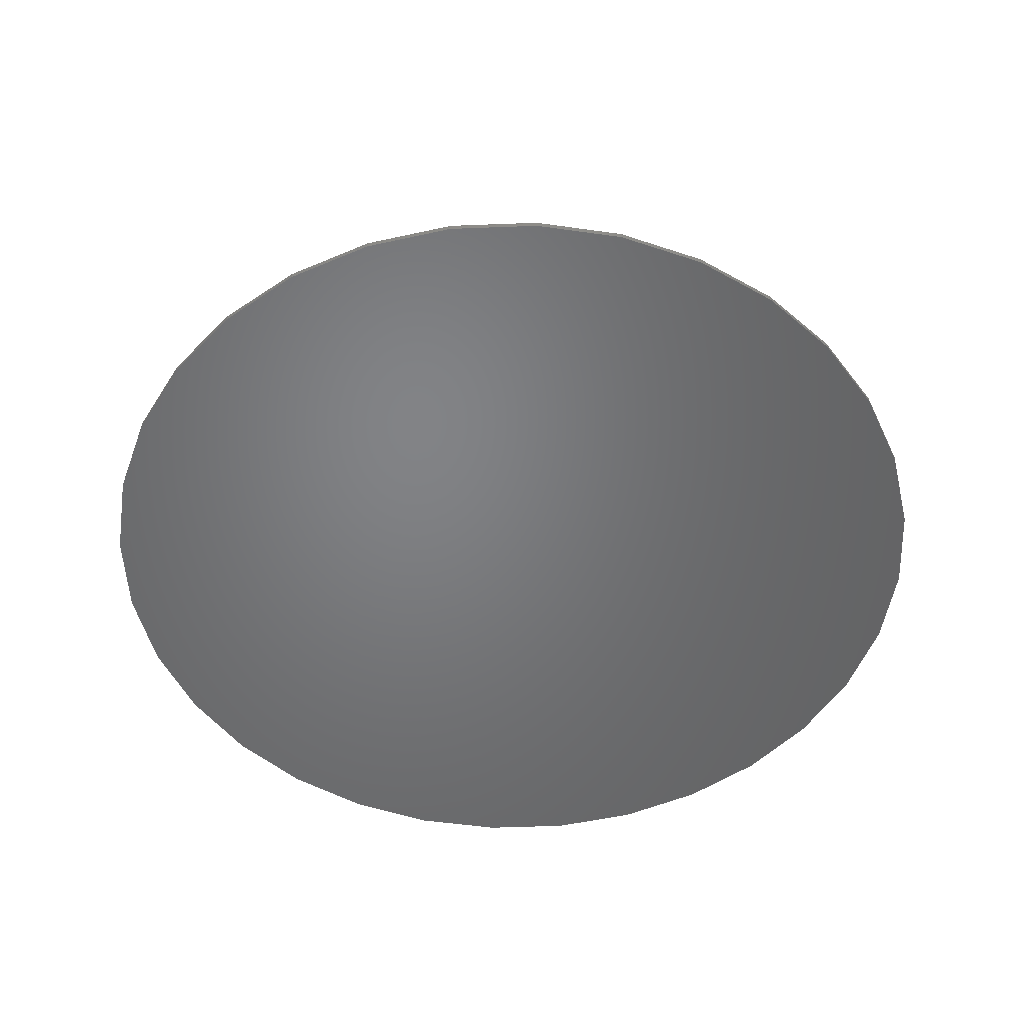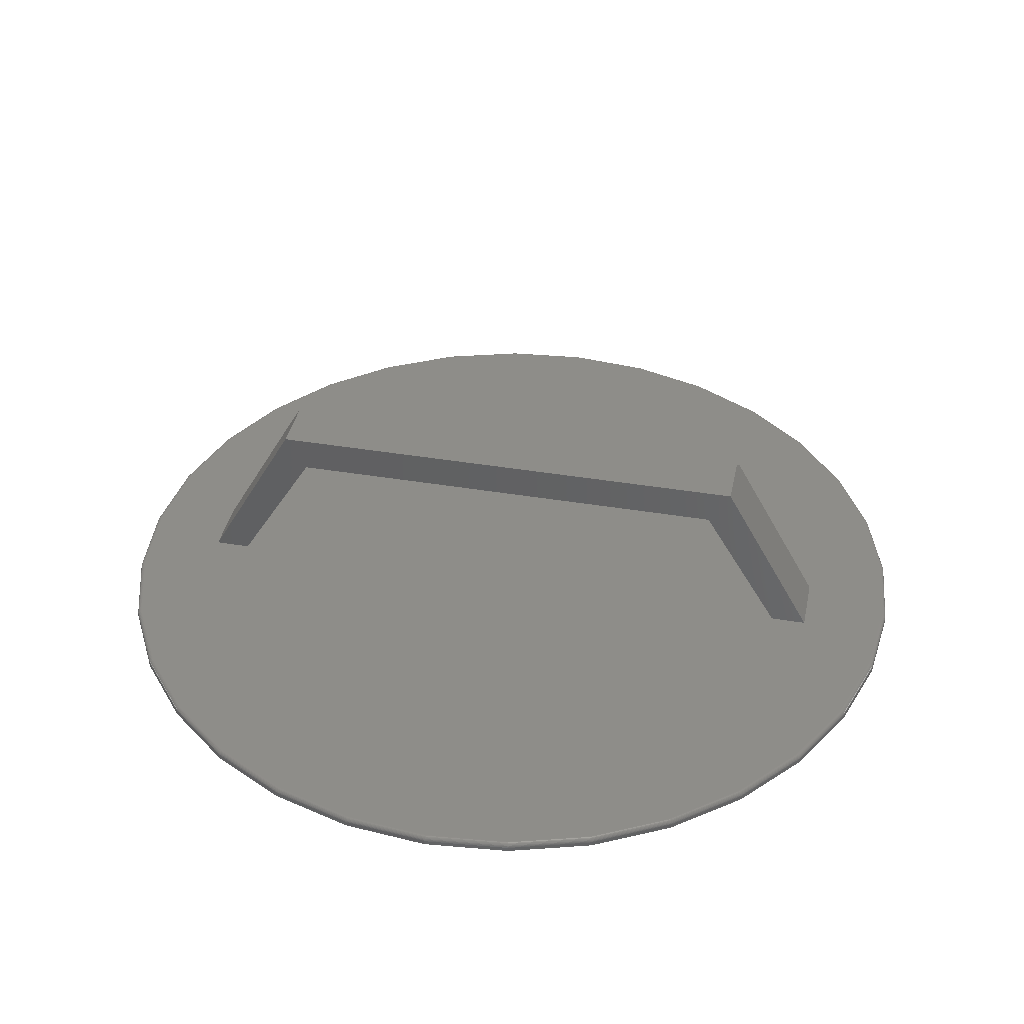
<metadata>
{"format":"stl","ext":"stl","renderer":"f3d","projection":"perspective","resolution":1024,"background":"white","views":[{"elev":-51.0,"azim":-48.2,"up":"+Z"},{"elev":39.2,"azim":11.8,"up":"+Z"}]}
</metadata>
<code>
# stl→obj: 338 verts, 676 faces
v 0.4054 0.05469 0.2451
v 0.6094 0.05469 0.01562
v 0.5456 0.05469 0.01562
v 0.4481 0.05469 0.301
v -0.3976 0.05469 0.2451
v -0.4403 0.05469 0.301
v -0.5378 0.05469 0.01562
v -0.6016 0.05469 0.01562
v -0.6016 -0.05469 0.01562
v -0.4359 -0.05469 0.3088
v -0.4359 0.04688 0.3088
v 0.4437 -0.05469 0.3088
v 0.4437 0.04688 0.3088
v 0.6094 -0.05469 0.01562
v -0.6158 -0.4167 0.01562
v -0.7278 -0.1463 0.01562
v -0.6851 -0.287 0.01562
v -0.7278 0.1463 0.01562
v -0.7422 -2.867e-16 0.01562
v -0.5378 -0.05469 0.01562
v 0.7009 -0.287 0.01562
v 0.7436 -0.1463 0.01562
v 0.6316 -0.4167 0.01562
v 0.5383 -0.5304 0.01562
v 0.5456 -0.05469 0.01562
v -0.5225 -0.5304 0.01562
v 0.7436 0.1463 0.01562
v 0.7009 0.287 0.01562
v 0.6316 0.4167 0.01562
v 0.5383 0.5304 0.01562
v -0.5225 0.5304 0.01562
v -0.6158 0.4167 0.01562
v -0.6851 0.287 0.01562
v -0.4088 0.6237 0.01562
v 0.4246 0.6237 0.01562
v -0.2791 0.693 0.01562
v 0.2949 0.693 0.01562
v -0.1384 0.7357 0.01562
v 0.1542 0.7357 0.01562
v 0.007895 0.7501 0.01562
v 0.4246 -0.6237 0.01562
v -0.4088 -0.6237 0.01562
v 0.2949 -0.693 0.01562
v -0.2791 -0.693 0.01562
v 0.1542 -0.7357 0.01562
v -0.1384 -0.7357 0.01562
v 0.007895 -0.7501 0.01562
v 0.758 -2.292e-16 0.01562
v -0.3976 -0.05469 0.2451
v 0.4054 -0.05469 0.2451
v 0.7658 0 0
v 0.7658 -8.588e-16 0.007812
v 0.7512 -0.1479 0
v 0.7512 -0.1479 0.007812
v 0.7081 -0.29 0
v 0.7081 -0.29 0.007812
v 0.6381 -0.4211 0
v 0.6381 -0.4211 0.007812
v 0.5438 -0.5359 0
v 0.5438 -0.5359 0.007812
v 0.429 -0.6302 0
v 0.429 -0.6302 0.007812
v 0.2979 -0.7002 0
v 0.2979 -0.7002 0.007812
v 0.1558 -0.7433 0
v 0.1558 -0.7433 0.007812
v 0.007895 -0.7579 0
v 0.007895 -0.7579 0.007812
v -0.14 -0.7433 0
v -0.14 -0.7433 0.007812
v -0.2821 -0.7002 0
v -0.2821 -0.7002 0.007812
v -0.4132 -0.6302 0
v -0.4132 -0.6302 0.007812
v -0.528 -0.5359 0
v -0.528 -0.5359 0.007812
v -0.6223 -0.4211 0
v -0.6223 -0.4211 0.007812
v -0.6923 -0.29 0
v -0.6923 -0.29 0.007812
v -0.7354 -0.1479 0
v -0.7354 -0.1479 0.007812
v -0.75 9.281e-17 0
v -0.75 9.281e-17 0.007812
v -0.7354 0.1479 0
v -0.7354 0.1479 0.007812
v -0.6923 0.29 0
v -0.6923 0.29 0.007812
v -0.6223 0.4211 0
v -0.6223 0.4211 0.007812
v -0.528 0.5359 0
v -0.528 0.5359 0.007812
v -0.4132 0.6302 0
v -0.4132 0.6302 0.007812
v -0.2821 0.7002 0
v -0.2821 0.7002 0.007812
v -0.14 0.7433 0
v -0.14 0.7433 0.007812
v 0.007895 0.7579 0
v 0.007895 0.7579 0.007812
v 0.1558 0.7433 0
v 0.1558 0.7433 0.007812
v 0.2979 0.7002 0
v 0.2979 0.7002 0.007812
v 0.429 0.6302 0
v 0.429 0.6302 0.007812
v 0.5438 0.5359 0
v 0.5438 0.5359 0.007812
v 0.6381 0.4211 0
v 0.6381 0.4211 0.007812
v 0.7081 0.29 0
v 0.7081 0.29 0.007812
v 0.7512 0.1479 0
v 0.7512 0.1479 0.007812
v 0.7595 -5.551e-17 0.01547
v 0.7451 -0.1466 0.01547
v 0.761 -5.551e-17 0.01503
v 0.7465 -0.1469 0.01503
v 0.7623 -5.551e-17 0.01431
v 0.7478 -0.1472 0.01431
v 0.7635 0 0.01334
v 0.749 -0.1474 0.01334
v 0.7645 -5.551e-17 0.01215
v 0.7499 -0.1476 0.01215
v 0.7652 -5.551e-17 0.0108
v 0.7506 -0.1477 0.0108
v 0.7656 -5.551e-17 0.009337
v 0.7511 -0.1478 0.009337
v -0.7293 -0.1466 0.01547
v -0.7437 6.106e-16 0.01547
v -0.7307 -0.1469 0.01503
v -0.7452 6.106e-16 0.01503
v -0.732 -0.1472 0.01431
v -0.7465 6.661e-16 0.01431
v -0.7332 -0.1474 0.01334
v -0.7477 6.661e-16 0.01334
v -0.7341 -0.1476 0.01215
v -0.7487 6.106e-16 0.01215
v -0.7349 -0.1477 0.0108
v -0.7494 6.106e-16 0.0108
v -0.7353 -0.1478 0.009337
v -0.7498 6.106e-16 0.009337
v -0.6865 -0.2876 0.01547
v -0.6879 -0.2882 0.01503
v -0.6891 -0.2887 0.01431
v -0.6902 -0.2892 0.01334
v -0.6911 -0.2895 0.01215
v -0.6918 -0.2898 0.0108
v -0.6922 -0.29 0.009337
v -0.617 -0.4176 0.01547
v -0.6183 -0.4184 0.01503
v -0.6194 -0.4191 0.01431
v -0.6204 -0.4198 0.01334
v -0.6212 -0.4203 0.01215
v -0.6218 -0.4207 0.0108
v -0.6221 -0.421 0.009337
v -0.5236 -0.5315 0.01547
v -0.5246 -0.5325 0.01503
v -0.5256 -0.5335 0.01431
v -0.5264 -0.5343 0.01334
v -0.5271 -0.535 0.01215
v -0.5276 -0.5355 0.0108
v -0.5279 -0.5358 0.009337
v -0.4097 -0.6249 0.01547
v -0.4105 -0.6262 0.01503
v -0.4112 -0.6273 0.01431
v -0.4119 -0.6283 0.01334
v -0.4124 -0.6291 0.01215
v -0.4128 -0.6297 0.0108
v -0.4131 -0.63 0.009337
v -0.2797 -0.6944 0.01547
v -0.2803 -0.6957 0.01503
v -0.2808 -0.697 0.01431
v -0.2813 -0.6981 0.01334
v -0.2816 -0.699 0.01215
v -0.2819 -0.6997 0.0108
v -0.2821 -0.7001 0.009337
v -0.1387 -0.7372 0.01547
v -0.139 -0.7386 0.01503
v -0.1393 -0.7399 0.01431
v -0.1395 -0.7411 0.01334
v -0.1397 -0.742 0.01215
v -0.1398 -0.7427 0.0108
v -0.1399 -0.7432 0.009337
v 0.007895 -0.7516 0.01547
v 0.007895 -0.7531 0.01503
v 0.007895 -0.7544 0.01431
v 0.007895 -0.7556 0.01334
v 0.007895 -0.7566 0.01215
v 0.007895 -0.7573 0.0108
v 0.007895 -0.7577 0.009337
v 0.1545 -0.7372 0.01547
v 0.1548 -0.7386 0.01503
v 0.1551 -0.7399 0.01431
v 0.1553 -0.7411 0.01334
v 0.1555 -0.742 0.01215
v 0.1556 -0.7427 0.0108
v 0.1557 -0.7432 0.009337
v 0.2955 -0.6944 0.01547
v 0.2961 -0.6957 0.01503
v 0.2966 -0.697 0.01431
v 0.2971 -0.6981 0.01334
v 0.2974 -0.699 0.01215
v 0.2977 -0.6997 0.0108
v 0.2979 -0.7001 0.009337
v 0.4255 -0.6249 0.01547
v 0.4263 -0.6262 0.01503
v 0.427 -0.6273 0.01431
v 0.4277 -0.6283 0.01334
v 0.4282 -0.6291 0.01215
v 0.4286 -0.6297 0.0108
v 0.4289 -0.63 0.009337
v 0.5394 -0.5315 0.01547
v 0.5404 -0.5325 0.01503
v 0.5414 -0.5335 0.01431
v 0.5422 -0.5343 0.01334
v 0.5429 -0.535 0.01215
v 0.5434 -0.5355 0.0108
v 0.5437 -0.5358 0.009337
v 0.6328 -0.4176 0.01547
v 0.6341 -0.4184 0.01503
v 0.6352 -0.4191 0.01431
v 0.6362 -0.4198 0.01334
v 0.637 -0.4203 0.01215
v 0.6376 -0.4207 0.0108
v 0.6379 -0.421 0.009337
v 0.7023 -0.2876 0.01547
v 0.7036 -0.2882 0.01503
v 0.7049 -0.2887 0.01431
v 0.706 -0.2892 0.01334
v 0.7069 -0.2895 0.01215
v 0.7075 -0.2898 0.0108
v 0.708 -0.29 0.009337
v -0.7293 0.1466 0.01547
v -0.7307 0.1469 0.01503
v -0.732 0.1472 0.01431
v -0.7332 0.1474 0.01334
v -0.7341 0.1476 0.01215
v -0.7349 0.1477 0.0108
v -0.7353 0.1478 0.009337
v 0.7451 0.1466 0.01547
v 0.7465 0.1469 0.01503
v 0.7478 0.1472 0.01431
v 0.749 0.1474 0.01334
v 0.7499 0.1476 0.01215
v 0.7506 0.1477 0.0108
v 0.7511 0.1478 0.009337
v 0.7023 0.2876 0.01547
v 0.7036 0.2882 0.01503
v 0.7049 0.2887 0.01431
v 0.706 0.2892 0.01334
v 0.7069 0.2895 0.01215
v 0.7075 0.2898 0.0108
v 0.708 0.29 0.009337
v 0.6328 0.4176 0.01547
v 0.6341 0.4184 0.01503
v 0.6352 0.4191 0.01431
v 0.6362 0.4198 0.01334
v 0.637 0.4203 0.01215
v 0.6376 0.4207 0.0108
v 0.6379 0.421 0.009337
v 0.5394 0.5315 0.01547
v 0.5404 0.5325 0.01503
v 0.5414 0.5335 0.01431
v 0.5422 0.5343 0.01334
v 0.5429 0.535 0.01215
v 0.5434 0.5355 0.0108
v 0.5437 0.5358 0.009337
v 0.4255 0.6249 0.01547
v 0.4263 0.6262 0.01503
v 0.427 0.6273 0.01431
v 0.4277 0.6283 0.01334
v 0.4282 0.6291 0.01215
v 0.4286 0.6297 0.0108
v 0.4289 0.63 0.009337
v 0.2955 0.6944 0.01547
v 0.2961 0.6957 0.01503
v 0.2966 0.697 0.01431
v 0.2971 0.6981 0.01334
v 0.2974 0.699 0.01215
v 0.2977 0.6997 0.0108
v 0.2979 0.7001 0.009337
v 0.1545 0.7372 0.01547
v 0.1548 0.7386 0.01503
v 0.1551 0.7399 0.01431
v 0.1553 0.7411 0.01334
v 0.1555 0.742 0.01215
v 0.1556 0.7427 0.0108
v 0.1557 0.7432 0.009337
v 0.007895 0.7516 0.01547
v 0.007895 0.7531 0.01503
v 0.007895 0.7544 0.01431
v 0.007895 0.7556 0.01334
v 0.007895 0.7566 0.01215
v 0.007895 0.7573 0.0108
v 0.007895 0.7577 0.009337
v -0.1387 0.7372 0.01547
v -0.139 0.7386 0.01503
v -0.1393 0.7399 0.01431
v -0.1395 0.7411 0.01334
v -0.1397 0.742 0.01215
v -0.1398 0.7427 0.0108
v -0.1399 0.7432 0.009337
v -0.2797 0.6944 0.01547
v -0.2803 0.6957 0.01503
v -0.2808 0.697 0.01431
v -0.2813 0.6981 0.01334
v -0.2816 0.699 0.01215
v -0.2819 0.6997 0.0108
v -0.2821 0.7001 0.009337
v -0.4097 0.6249 0.01547
v -0.4105 0.6262 0.01503
v -0.4112 0.6273 0.01431
v -0.4119 0.6283 0.01334
v -0.4124 0.6291 0.01215
v -0.4128 0.6297 0.0108
v -0.4131 0.63 0.009337
v -0.5236 0.5315 0.01547
v -0.5246 0.5325 0.01503
v -0.5256 0.5335 0.01431
v -0.5264 0.5343 0.01334
v -0.5271 0.535 0.01215
v -0.5276 0.5355 0.0108
v -0.5279 0.5358 0.009337
v -0.617 0.4176 0.01547
v -0.6183 0.4184 0.01503
v -0.6194 0.4191 0.01431
v -0.6204 0.4198 0.01334
v -0.6212 0.4203 0.01215
v -0.6218 0.4207 0.0108
v -0.6221 0.421 0.009337
v -0.6865 0.2876 0.01547
v -0.6879 0.2882 0.01503
v -0.6891 0.2887 0.01431
v -0.6902 0.2892 0.01334
v -0.6911 0.2895 0.01215
v -0.6918 0.2898 0.0108
v -0.6922 0.29 0.009337
f 1 2 3
f 2 1 4
f 4 1 5
f 4 5 6
f 6 5 7
f 6 7 8
f 8 9 6
f 6 9 10
f 6 10 11
f 12 13 10
f 10 13 11
f 14 2 12
f 12 2 4
f 12 4 13
f 13 4 11
f 11 4 6
f 15 16 17
f 9 8 18
f 9 18 19
f 9 19 16
f 9 16 15
f 9 15 20
f 21 22 23
f 23 22 14
f 23 14 24
f 24 14 25
f 24 25 26
f 27 28 2
f 2 28 29
f 2 29 3
f 3 29 30
f 3 30 31
f 31 32 3
f 3 32 7
f 3 7 25
f 25 7 20
f 25 20 26
f 26 20 15
f 8 7 18
f 18 7 32
f 18 32 33
f 31 30 34
f 34 30 35
f 34 35 36
f 36 35 37
f 36 37 38
f 38 37 39
f 38 39 40
f 24 26 41
f 41 26 42
f 41 42 43
f 43 42 44
f 43 44 45
f 45 44 46
f 45 46 47
f 27 2 48
f 48 2 14
f 48 14 22
f 49 50 12
f 49 12 10
f 49 10 9
f 49 9 20
f 50 25 12
f 12 25 14
f 50 1 25
f 25 1 3
f 20 7 49
f 49 7 5
f 49 5 50
f 50 5 1
f 51 52 53
f 53 52 54
f 53 54 55
f 55 54 56
f 55 56 57
f 57 56 58
f 57 58 59
f 59 58 60
f 59 60 61
f 61 60 62
f 61 62 63
f 63 62 64
f 63 64 65
f 65 64 66
f 65 66 67
f 67 66 68
f 67 68 69
f 69 68 70
f 69 70 71
f 71 70 72
f 71 72 73
f 73 72 74
f 73 74 75
f 75 74 76
f 75 76 77
f 77 76 78
f 77 78 79
f 79 78 80
f 79 80 81
f 81 80 82
f 81 82 83
f 83 82 84
f 83 84 85
f 85 84 86
f 85 86 87
f 87 86 88
f 87 88 89
f 89 88 90
f 89 90 91
f 91 90 92
f 91 92 93
f 93 92 94
f 93 94 95
f 95 94 96
f 95 96 97
f 97 96 98
f 97 98 99
f 99 98 100
f 99 100 101
f 101 100 102
f 101 102 103
f 103 102 104
f 103 104 105
f 105 104 106
f 105 106 107
f 107 106 108
f 107 108 109
f 109 108 110
f 109 110 111
f 111 110 112
f 111 112 113
f 113 112 114
f 113 114 51
f 51 114 52
f 48 22 115
f 115 22 116
f 115 116 117
f 117 116 118
f 117 118 119
f 119 118 120
f 119 120 121
f 121 120 122
f 121 122 123
f 123 122 124
f 123 124 125
f 125 124 126
f 125 126 127
f 127 126 128
f 127 128 52
f 52 128 54
f 16 19 129
f 129 19 130
f 129 130 131
f 131 130 132
f 131 132 133
f 133 132 134
f 133 134 135
f 135 134 136
f 135 136 137
f 137 136 138
f 137 138 139
f 139 138 140
f 139 140 141
f 141 140 142
f 141 142 82
f 82 142 84
f 17 16 143
f 143 16 129
f 143 129 144
f 144 129 131
f 144 131 145
f 145 131 133
f 145 133 146
f 146 133 135
f 146 135 147
f 147 135 137
f 147 137 148
f 148 137 139
f 148 139 149
f 149 139 141
f 149 141 80
f 80 141 82
f 15 17 150
f 150 17 143
f 150 143 151
f 151 143 144
f 151 144 152
f 152 144 145
f 152 145 153
f 153 145 146
f 153 146 154
f 154 146 147
f 154 147 155
f 155 147 148
f 155 148 156
f 156 148 149
f 156 149 78
f 78 149 80
f 26 15 157
f 157 15 150
f 157 150 158
f 158 150 151
f 158 151 159
f 159 151 152
f 159 152 160
f 160 152 153
f 160 153 161
f 161 153 154
f 161 154 162
f 162 154 155
f 162 155 163
f 163 155 156
f 163 156 76
f 76 156 78
f 42 26 164
f 164 26 157
f 164 157 165
f 165 157 158
f 165 158 166
f 166 158 159
f 166 159 167
f 167 159 160
f 167 160 168
f 168 160 161
f 168 161 169
f 169 161 162
f 169 162 170
f 170 162 163
f 170 163 74
f 74 163 76
f 44 42 171
f 171 42 164
f 171 164 172
f 172 164 165
f 172 165 173
f 173 165 166
f 173 166 174
f 174 166 167
f 174 167 175
f 175 167 168
f 175 168 176
f 176 168 169
f 176 169 177
f 177 169 170
f 177 170 72
f 72 170 74
f 46 44 178
f 178 44 171
f 178 171 179
f 179 171 172
f 179 172 180
f 180 172 173
f 180 173 181
f 181 173 174
f 181 174 182
f 182 174 175
f 182 175 183
f 183 175 176
f 183 176 184
f 184 176 177
f 184 177 70
f 70 177 72
f 47 46 185
f 185 46 178
f 185 178 186
f 186 178 179
f 186 179 187
f 187 179 180
f 187 180 188
f 188 180 181
f 188 181 189
f 189 181 182
f 189 182 190
f 190 182 183
f 190 183 191
f 191 183 184
f 191 184 68
f 68 184 70
f 45 47 192
f 192 47 185
f 192 185 193
f 193 185 186
f 193 186 194
f 194 186 187
f 194 187 195
f 195 187 188
f 195 188 196
f 196 188 189
f 196 189 197
f 197 189 190
f 197 190 198
f 198 190 191
f 198 191 66
f 66 191 68
f 43 45 199
f 199 45 192
f 199 192 200
f 200 192 193
f 200 193 201
f 201 193 194
f 201 194 202
f 202 194 195
f 202 195 203
f 203 195 196
f 203 196 204
f 204 196 197
f 204 197 205
f 205 197 198
f 205 198 64
f 64 198 66
f 41 43 206
f 206 43 199
f 206 199 207
f 207 199 200
f 207 200 208
f 208 200 201
f 208 201 209
f 209 201 202
f 209 202 210
f 210 202 203
f 210 203 211
f 211 203 204
f 211 204 212
f 212 204 205
f 212 205 62
f 62 205 64
f 24 41 213
f 213 41 206
f 213 206 214
f 214 206 207
f 214 207 215
f 215 207 208
f 215 208 216
f 216 208 209
f 216 209 217
f 217 209 210
f 217 210 218
f 218 210 211
f 218 211 219
f 219 211 212
f 219 212 60
f 60 212 62
f 23 24 220
f 220 24 213
f 220 213 221
f 221 213 214
f 221 214 222
f 222 214 215
f 222 215 223
f 223 215 216
f 223 216 224
f 224 216 217
f 224 217 225
f 225 217 218
f 225 218 226
f 226 218 219
f 226 219 58
f 58 219 60
f 21 23 227
f 227 23 220
f 227 220 228
f 228 220 221
f 228 221 229
f 229 221 222
f 229 222 230
f 230 222 223
f 230 223 231
f 231 223 224
f 231 224 232
f 232 224 225
f 232 225 233
f 233 225 226
f 233 226 56
f 56 226 58
f 22 21 116
f 116 21 227
f 116 227 118
f 118 227 228
f 118 228 120
f 120 228 229
f 120 229 122
f 122 229 230
f 122 230 124
f 124 230 231
f 124 231 126
f 126 231 232
f 126 232 128
f 128 232 233
f 128 233 54
f 54 233 56
f 19 18 130
f 130 18 234
f 130 234 132
f 132 234 235
f 132 235 134
f 134 235 236
f 134 236 136
f 136 236 237
f 136 237 138
f 138 237 238
f 138 238 140
f 140 238 239
f 140 239 142
f 142 239 240
f 142 240 84
f 84 240 86
f 27 48 241
f 241 48 115
f 241 115 242
f 242 115 117
f 242 117 243
f 243 117 119
f 243 119 244
f 244 119 121
f 244 121 245
f 245 121 123
f 245 123 246
f 246 123 125
f 246 125 247
f 247 125 127
f 247 127 114
f 114 127 52
f 28 27 248
f 248 27 241
f 248 241 249
f 249 241 242
f 249 242 250
f 250 242 243
f 250 243 251
f 251 243 244
f 251 244 252
f 252 244 245
f 252 245 253
f 253 245 246
f 253 246 254
f 254 246 247
f 254 247 112
f 112 247 114
f 29 28 255
f 255 28 248
f 255 248 256
f 256 248 249
f 256 249 257
f 257 249 250
f 257 250 258
f 258 250 251
f 258 251 259
f 259 251 252
f 259 252 260
f 260 252 253
f 260 253 261
f 261 253 254
f 261 254 110
f 110 254 112
f 30 29 262
f 262 29 255
f 262 255 263
f 263 255 256
f 263 256 264
f 264 256 257
f 264 257 265
f 265 257 258
f 265 258 266
f 266 258 259
f 266 259 267
f 267 259 260
f 267 260 268
f 268 260 261
f 268 261 108
f 108 261 110
f 35 30 269
f 269 30 262
f 269 262 270
f 270 262 263
f 270 263 271
f 271 263 264
f 271 264 272
f 272 264 265
f 272 265 273
f 273 265 266
f 273 266 274
f 274 266 267
f 274 267 275
f 275 267 268
f 275 268 106
f 106 268 108
f 37 35 276
f 276 35 269
f 276 269 277
f 277 269 270
f 277 270 278
f 278 270 271
f 278 271 279
f 279 271 272
f 279 272 280
f 280 272 273
f 280 273 281
f 281 273 274
f 281 274 282
f 282 274 275
f 282 275 104
f 104 275 106
f 39 37 283
f 283 37 276
f 283 276 284
f 284 276 277
f 284 277 285
f 285 277 278
f 285 278 286
f 286 278 279
f 286 279 287
f 287 279 280
f 287 280 288
f 288 280 281
f 288 281 289
f 289 281 282
f 289 282 102
f 102 282 104
f 40 39 290
f 290 39 283
f 290 283 291
f 291 283 284
f 291 284 292
f 292 284 285
f 292 285 293
f 293 285 286
f 293 286 294
f 294 286 287
f 294 287 295
f 295 287 288
f 295 288 296
f 296 288 289
f 296 289 100
f 100 289 102
f 38 40 297
f 297 40 290
f 297 290 298
f 298 290 291
f 298 291 299
f 299 291 292
f 299 292 300
f 300 292 293
f 300 293 301
f 301 293 294
f 301 294 302
f 302 294 295
f 302 295 303
f 303 295 296
f 303 296 98
f 98 296 100
f 36 38 304
f 304 38 297
f 304 297 305
f 305 297 298
f 305 298 306
f 306 298 299
f 306 299 307
f 307 299 300
f 307 300 308
f 308 300 301
f 308 301 309
f 309 301 302
f 309 302 310
f 310 302 303
f 310 303 96
f 96 303 98
f 34 36 311
f 311 36 304
f 311 304 312
f 312 304 305
f 312 305 313
f 313 305 306
f 313 306 314
f 314 306 307
f 314 307 315
f 315 307 308
f 315 308 316
f 316 308 309
f 316 309 317
f 317 309 310
f 317 310 94
f 94 310 96
f 31 34 318
f 318 34 311
f 318 311 319
f 319 311 312
f 319 312 320
f 320 312 313
f 320 313 321
f 321 313 314
f 321 314 322
f 322 314 315
f 322 315 323
f 323 315 316
f 323 316 324
f 324 316 317
f 324 317 92
f 92 317 94
f 32 31 325
f 325 31 318
f 325 318 326
f 326 318 319
f 326 319 327
f 327 319 320
f 327 320 328
f 328 320 321
f 328 321 329
f 329 321 322
f 329 322 330
f 330 322 323
f 330 323 331
f 331 323 324
f 331 324 90
f 90 324 92
f 33 32 332
f 332 32 325
f 332 325 333
f 333 325 326
f 333 326 334
f 334 326 327
f 334 327 335
f 335 327 328
f 335 328 336
f 336 328 329
f 336 329 337
f 337 329 330
f 337 330 338
f 338 330 331
f 338 331 88
f 88 331 90
f 18 33 234
f 234 33 332
f 234 332 235
f 235 332 333
f 235 333 236
f 236 333 334
f 236 334 237
f 237 334 335
f 237 335 238
f 238 335 336
f 238 336 239
f 239 336 337
f 239 337 240
f 240 337 338
f 240 338 86
f 86 338 88
f 99 101 97
f 67 69 65
f 65 69 71
f 65 71 63
f 63 71 73
f 63 73 61
f 61 73 75
f 61 75 59
f 59 75 77
f 59 77 57
f 57 77 79
f 57 79 55
f 55 79 81
f 55 81 53
f 53 81 83
f 53 83 51
f 51 83 85
f 51 85 113
f 113 85 87
f 113 87 111
f 111 87 89
f 111 89 109
f 109 89 91
f 109 91 107
f 107 91 93
f 107 93 105
f 105 93 95
f 105 95 103
f 103 95 97
f 103 97 101

</code>
